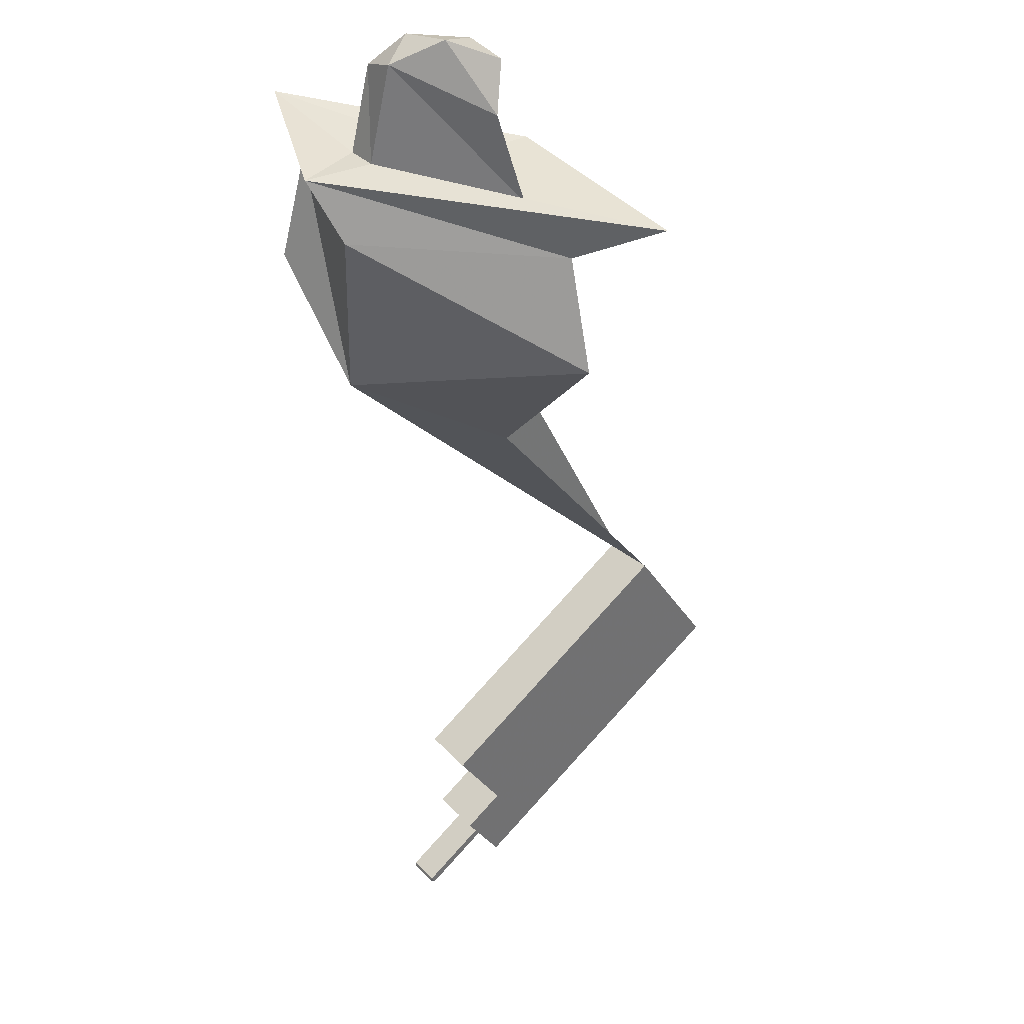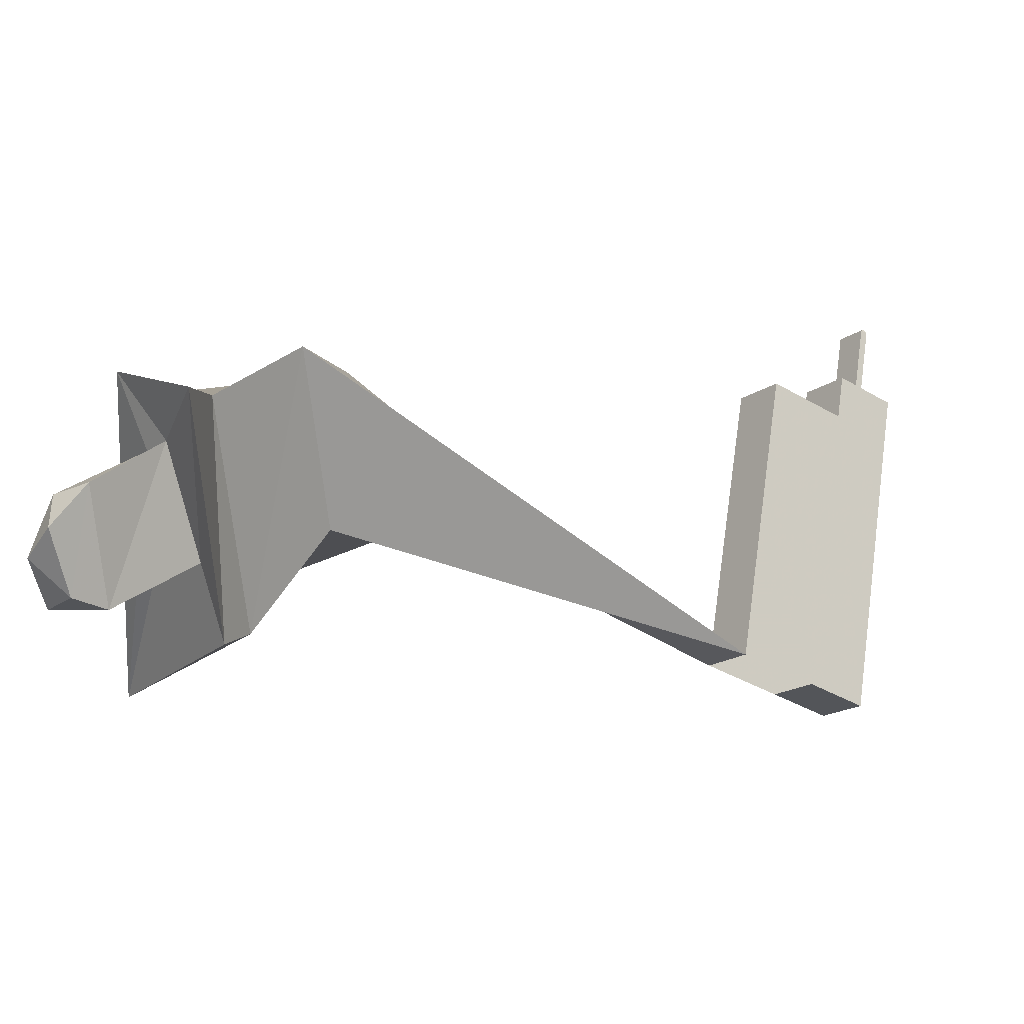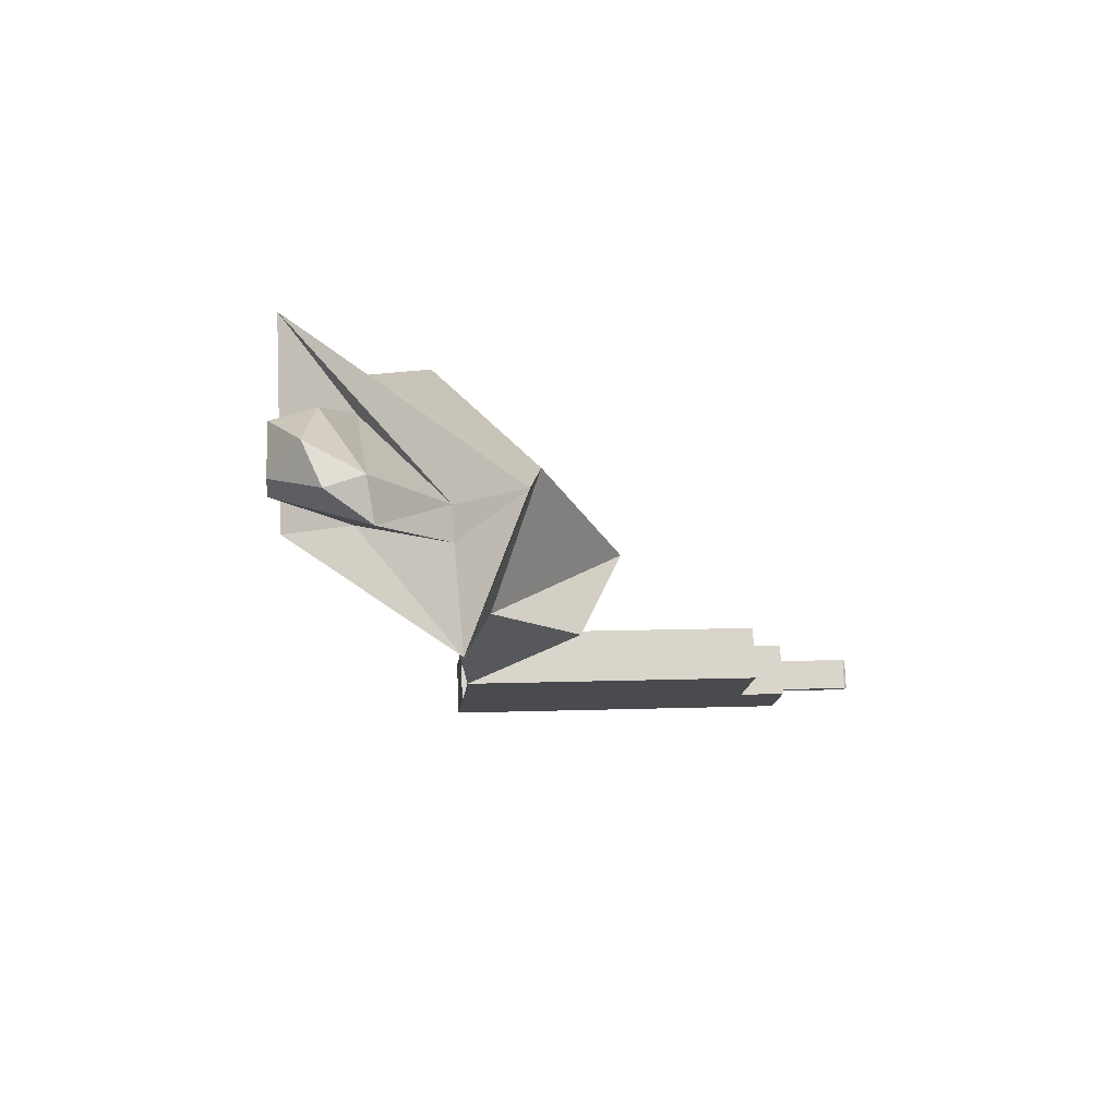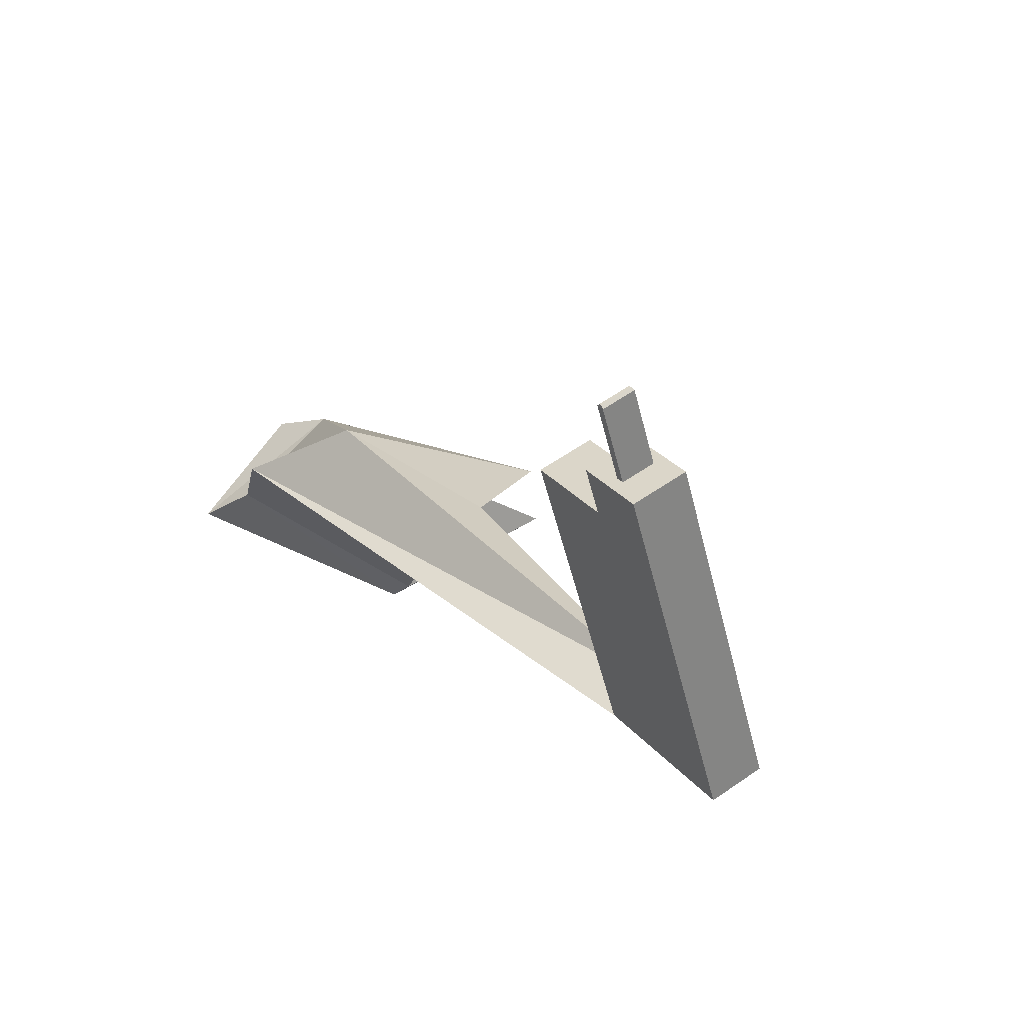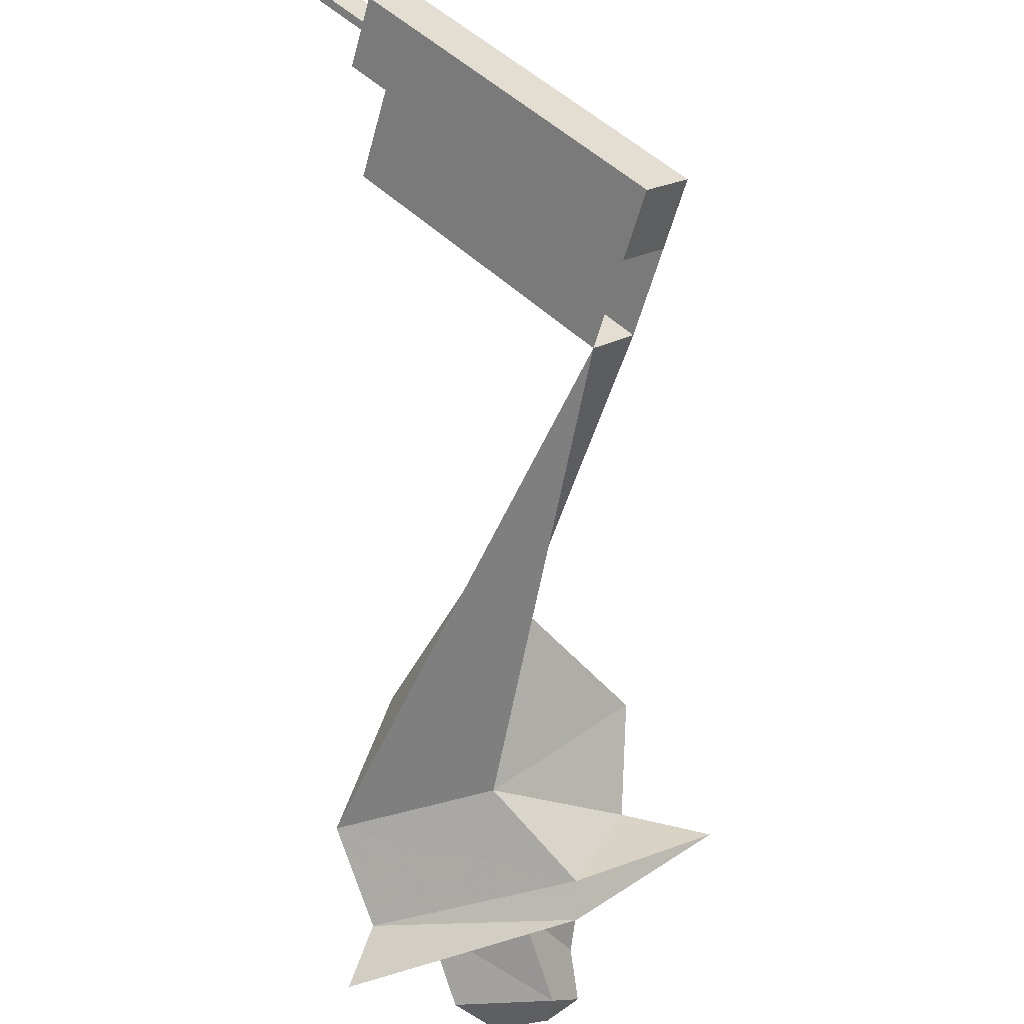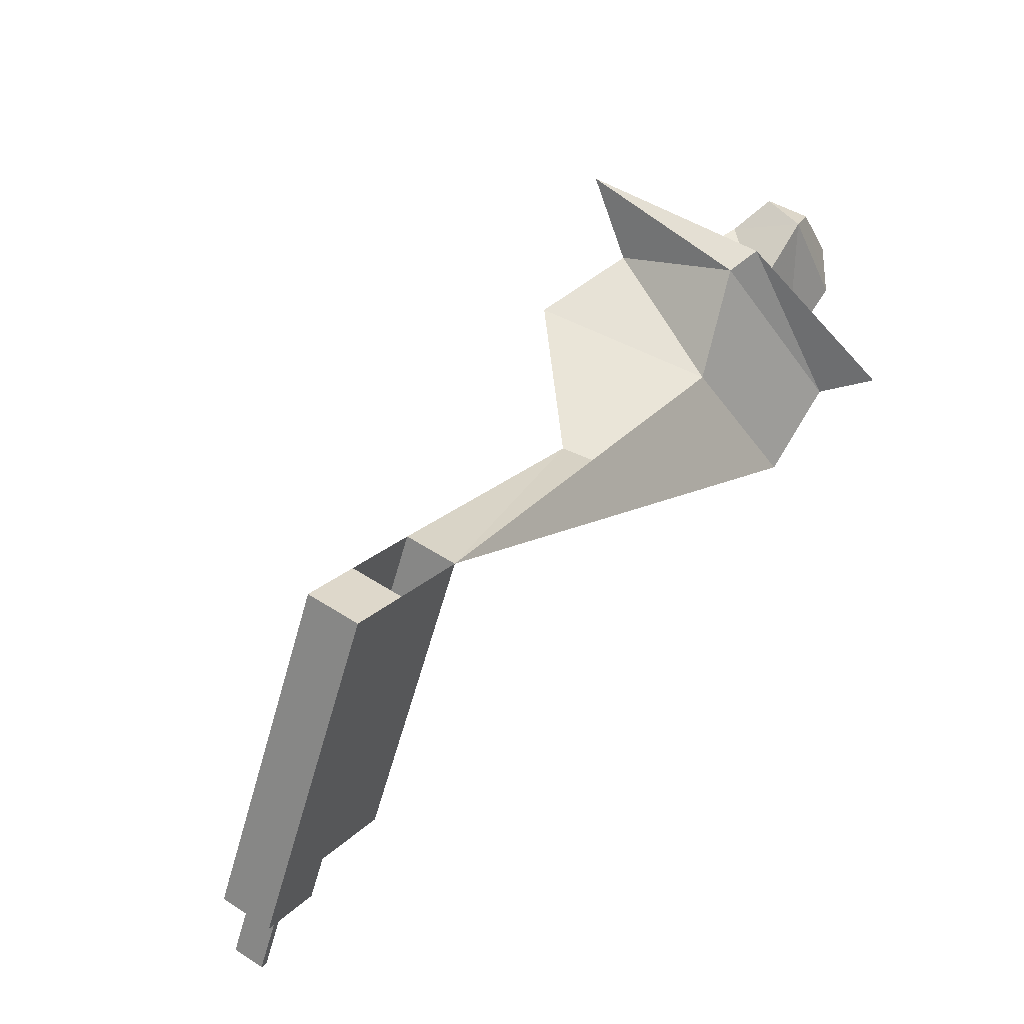
<metadata>
{"format":"obj","ext":"obj","renderer":"f3d","projection":"perspective","resolution":1024,"background":"white","views":[{"elev":79.3,"azim":-0.9,"up":"+Y"},{"elev":-67.7,"azim":-97.1,"up":"+Z"},{"elev":43.3,"azim":-138.5,"up":"+Y"},{"elev":-55.3,"azim":-29.6,"up":"+Y"},{"elev":-34.7,"azim":10.6,"up":"+Z"},{"elev":-56.5,"azim":120.8,"up":"+Y"}]}
</metadata>
<code>
o Cube
v 8.56 6.097 7.14
v 12 9.203 10.67
v -27.53 54.79 -15.26
v -20.94 50.87 -2.165
v -9.549 38.65 -3.526
v -4.681 41.51 1.65
v -9.549 50.61 -14.59
v 3.733 58.86 -1.029
v 12.68 -2.112 10.35
v 16.12 0.9939 13.88
v -24.9 61.82 -23.68
v -20.26 67.66 -12.17
v -1.841 56.66 -22.87
v 2.01 65.2 -11.15
v -19.65 65.7 -22.36
v -17.68 67.54 -20.44
v -8.612 61.67 -23.38
v -2.595 66.6 -16.64
v 11.33 68.56 -12.75
v -2.179 58.69 -26.33
v -27.7 63.32 -29.87
v -23.88 71.08 -17.57
v -17.72 71.3 -29.36
v -13.87 74.3 -31.19
v -10 76.21 -29.66
v -15.55 74.55 -27.89
v -7.621 71.92 -31.68
v -6.487 68.68 -30.83
v -5.133 72.88 -23.23
v -4.661 74.39 -28.43
v -14.06 4.081 30.97
v -10.62 7.187 34.5
v -9.94 -4.127 34.18
v -6.499 -1.022 37.71
v 15.84 -8.421 12.82
v 19.28 -5.315 16.35
v -6.776 -10.44 36.65
v -3.335 -7.33 40.18
v -11.3 -6.597 39.64
v -9.259 -4.755 41.73
v -10.94 -7.32 39.92
v -8.896 -5.477 42.02
v -13.4 -4.436 37.83
v -9.96 -1.33 41.36
v -10.24 -10.74 40.3
v -6.796 -7.639 43.83
v -11.9 -5.983 39.13
v -9.458 -3.781 41.63
v -10.74 -8.294 40.03
v -8.299 -6.092 42.53
v -16.95 -7.1 45.59
v -16.95 -7.292 45.92
v -15.02 -5.552 47.9
v -14.9 -5.258 47.68
v -16.82 -7.561 46.03
v -16.58 -7.823 45.87
v -14.54 -5.98 47.97
v -14.89 -5.821 48.01
f 1 3 7 5
f 3 11 13 7
f 8 6 5 7
f 6 8 4 2
f 2 4 3 1
f 6 2 1 5
f 2 32 31 1
f 11 21 20 13
f 4 12 11 3
f 7 13 14 8
f 8 14 12 4
f 18 29 26 16
f 13 20 19 14
f 14 19 22 12
f 12 22 21 11
f 18 19 20 17
f 15 21 22 16
f 17 20 21 15
f 16 22 19 18
f 15 23 28 17
f 17 28 29 18
f 25 30 27 24
f 30 29 28 27
f 24 23 26 25
f 23 24 27 28
f 29 30 25 26
f 16 26 23 15
f 32 34 33 31
f 1 31 33 9
f 10 34 32 2
f 33 37 35 9
f 35 37 38 36
f 10 36 38 34
f 9 35 36 10
f 33 43 45 37
f 41 56 57 42
f 37 45 46 38
f 38 46 44 34
f 34 44 43 33
f 47 43 44 48
f 50 46 45 49
f 49 45 43 47
f 48 44 46 50
f 39 47 48 40
f 42 50 49 41
f 41 49 47 39
f 40 48 50 42
f 39 51 56 41
f 42 57 54 40
f 53 58 55 52
f 52 51 54 53
f 56 55 58 57
f 55 56 51 52
f 53 54 57 58
f 40 54 51 39

</code>
